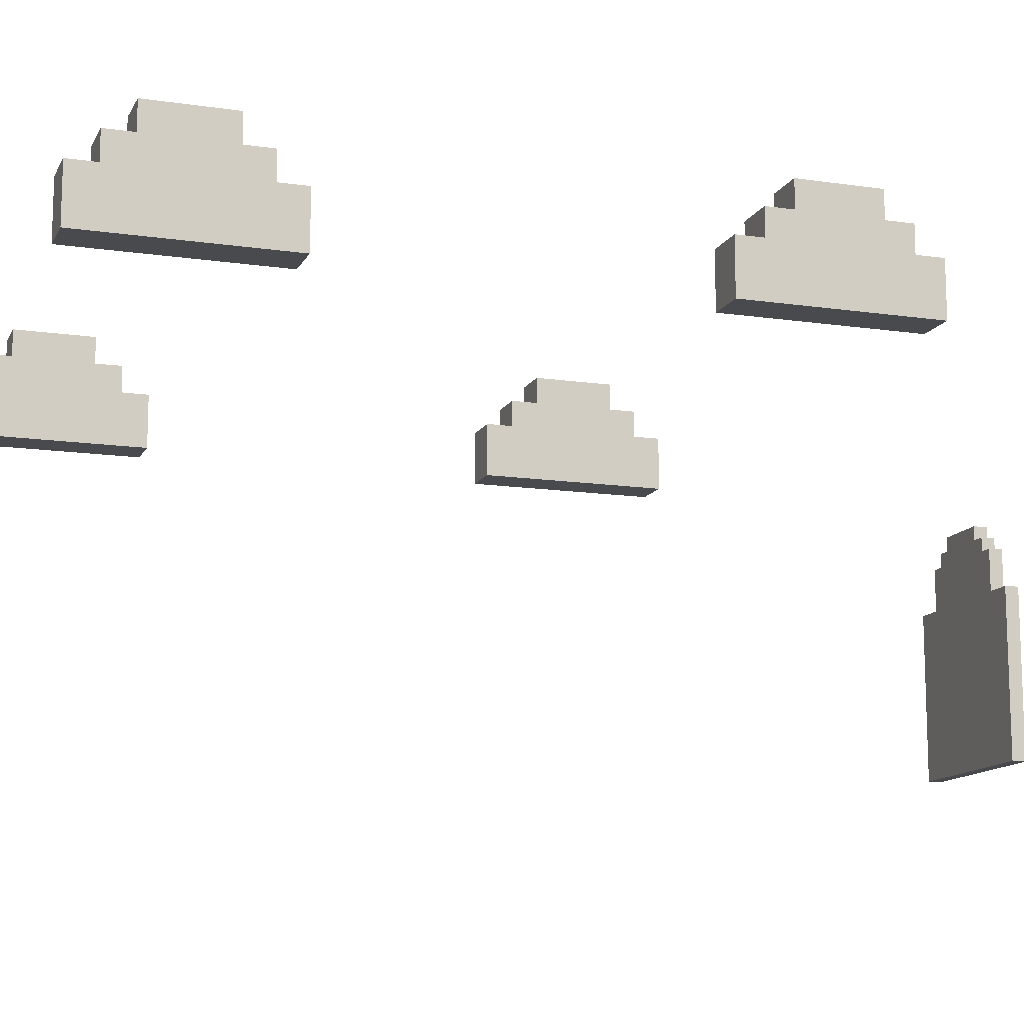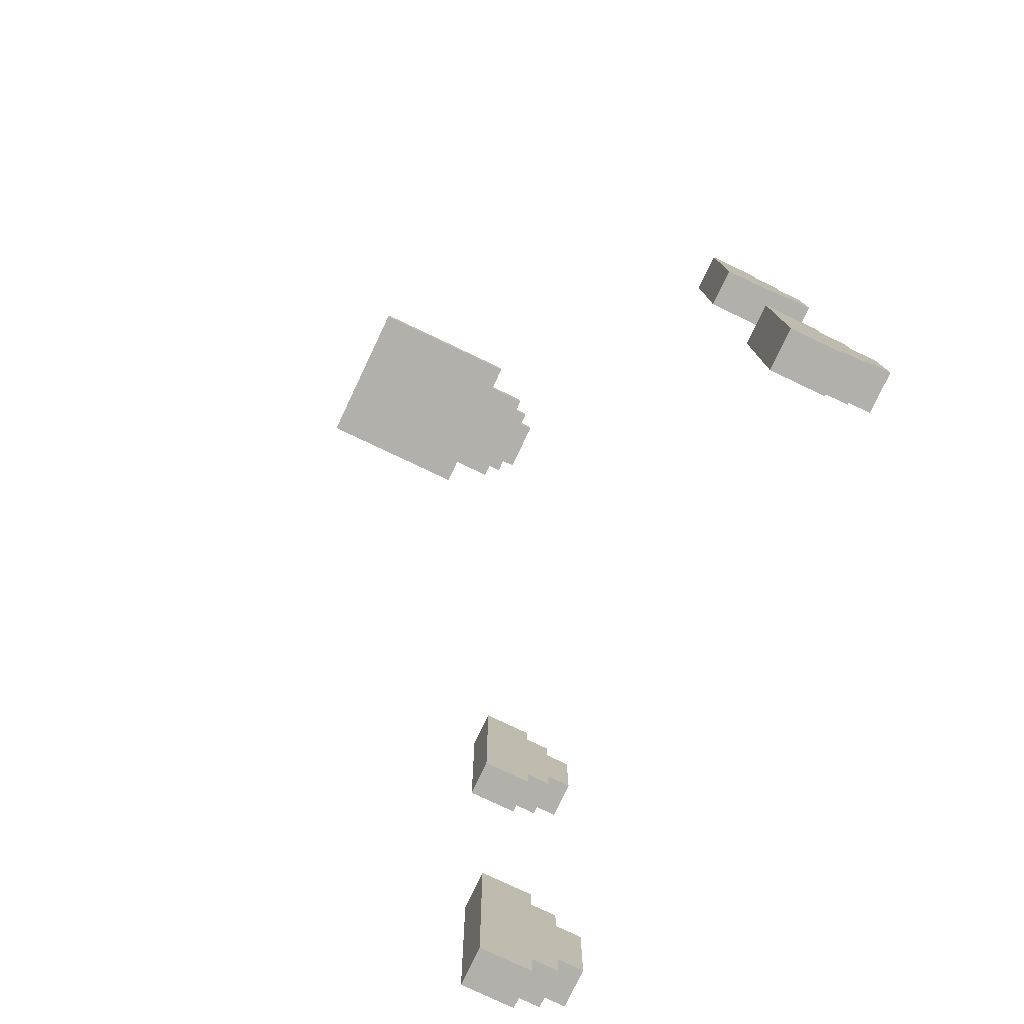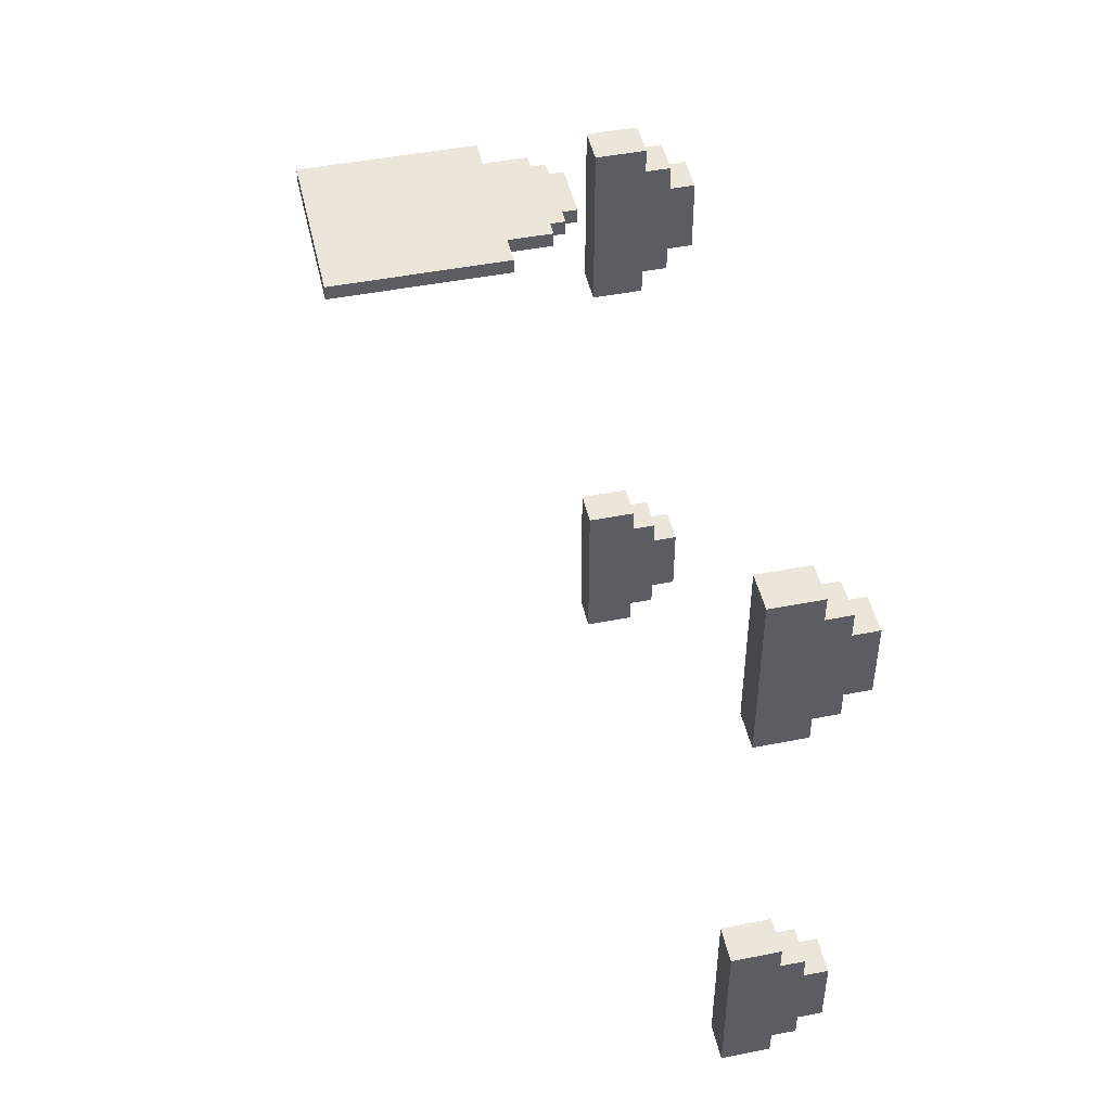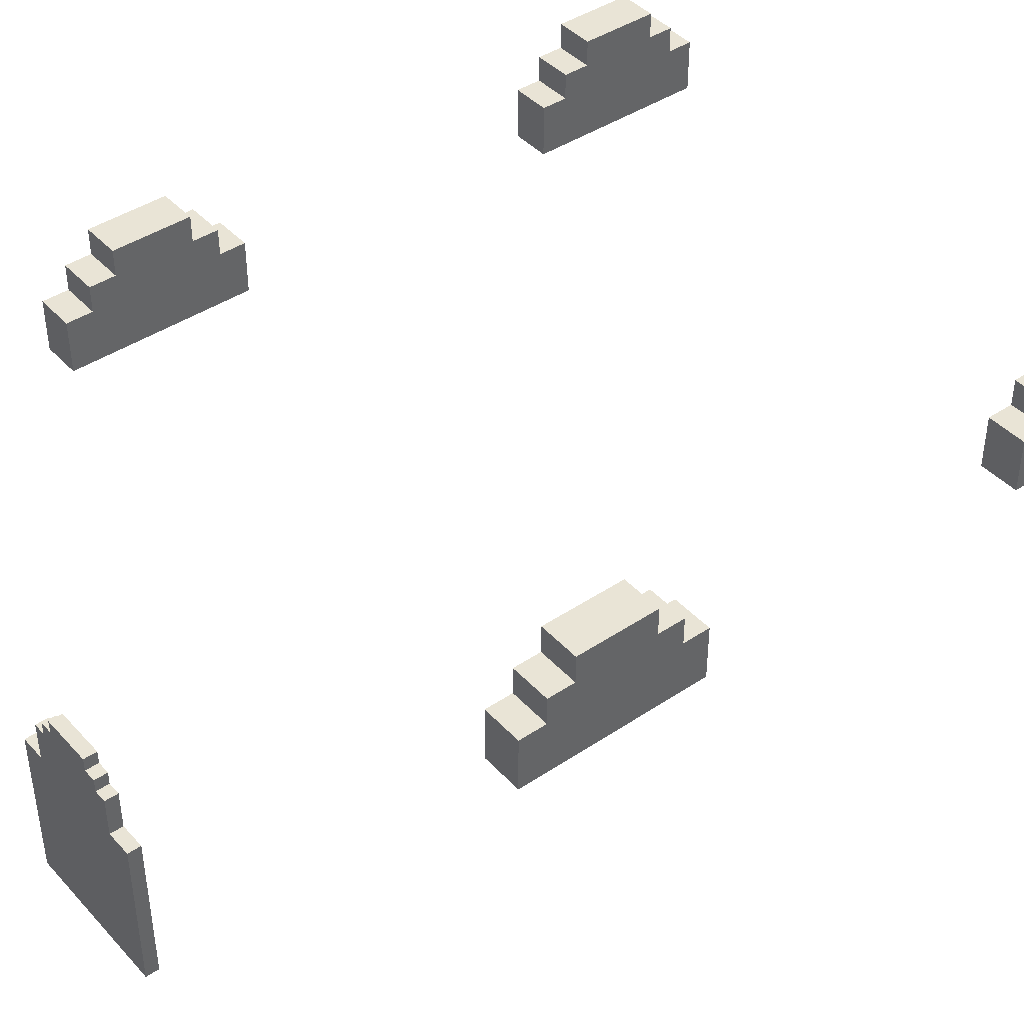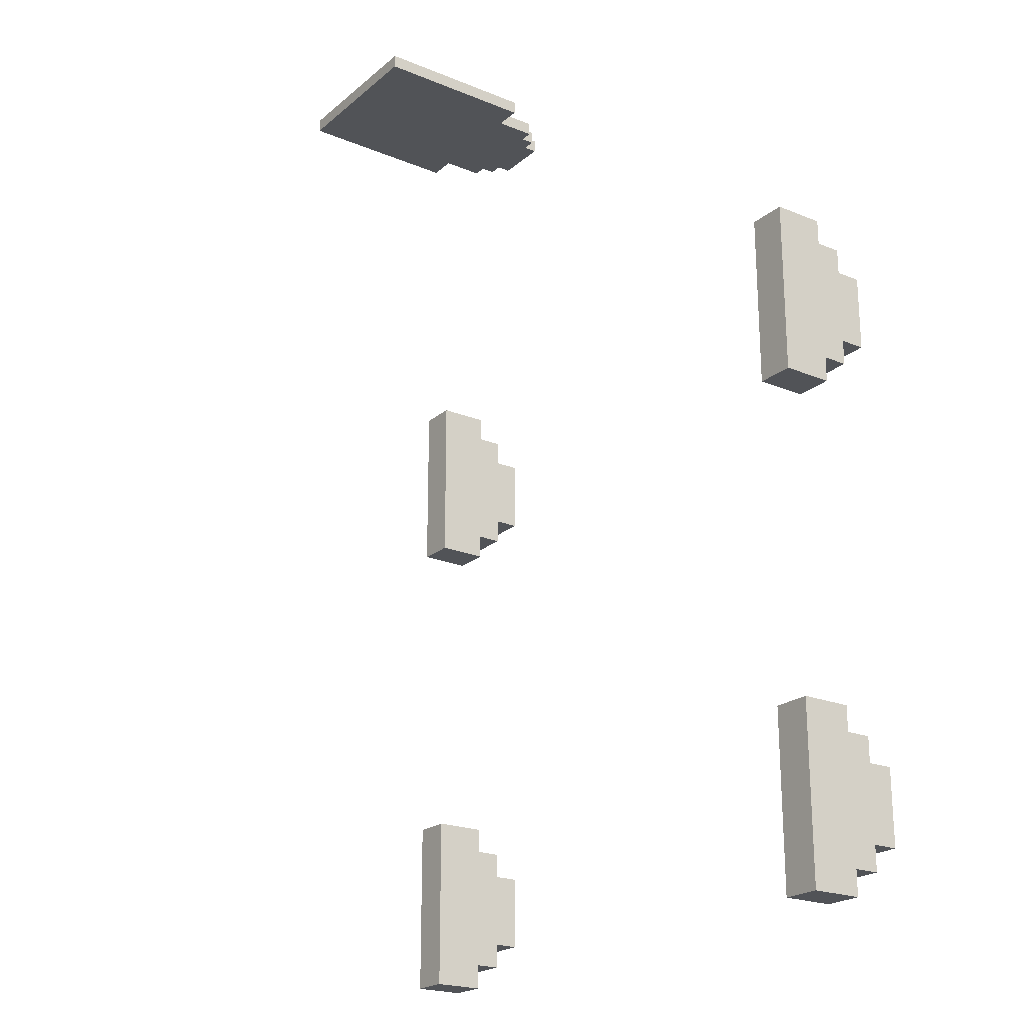
<metadata>
{"format":"obj","ext":"obj","renderer":"f3d","projection":"perspective","resolution":1024,"background":"white","views":[{"elev":-12.8,"azim":-108.8,"up":"+Y"},{"elev":-78.4,"azim":64.6,"up":"+Z"},{"elev":47.2,"azim":77.5,"up":"+Z"},{"elev":42.4,"azim":51.4,"up":"+Y"},{"elev":-21.9,"azim":54.6,"up":"+Z"}]}
</metadata>
<code>
o
v -7.2 4.7 4.6
v -7.2 4.7 1.8
v -7.2 4.7 -3.4
v -7.2 4.7 -6.2
v -7.2 5.5 4.6
v -7.2 5.5 4.2
v -7.2 5.5 2.2
v -7.2 5.5 1.8
v -7.2 5.5 -3.4
v -7.2 5.5 -3.8
v -7.2 5.5 -5.8
v -7.2 5.5 -6.2
v -7.2 5.9 4.2
v -7.2 5.9 3.8
v -7.2 5.9 2.6
v -7.2 5.9 2.2
v -7.2 5.9 -3.8
v -7.2 5.9 -4.2
v -7.2 5.9 -5.4
v -7.2 5.9 -5.8
v -7.2 6.3 3.8
v -7.2 6.3 2.6
v -7.2 6.3 -4.2
v -7.2 6.3 -5.4
v -3.4 -0.1 7.6
v -3.4 -0.1 7.4
v -3.4 2.3 7.6
v -3.4 2.3 7.4
v -3 2.3 7.6
v -3 2.3 7.4
v -3 2.9 7.6
v -3 2.9 7.4
v -2.8 2.9 7.6
v -2.8 2.9 7.4
v -2.8 3.1 7.6
v -2.8 3.1 7.4
v -2.6 3.1 7.6
v -2.6 3.1 7.4
v -2.6 3.3 7.6
v -2.6 3.3 7.4
v 2.2 4.7 4.6
v 2.2 4.7 1.8
v 2.2 4.7 -3.4
v 2.2 4.7 -6.2
v 2.2 5.5 4.6
v 2.2 5.5 4.2
v 2.2 5.5 2.2
v 2.2 5.5 1.8
v 2.2 5.5 -3.4
v 2.2 5.5 -3.8
v 2.2 5.5 -5.8
v 2.2 5.5 -6.2
v 2.2 5.9 4.2
v 2.2 5.9 3.8
v 2.2 5.9 2.6
v 2.2 5.9 2.2
v 2.2 5.9 -3.8
v 2.2 5.9 -4.2
v 2.2 5.9 -5.4
v 2.2 5.9 -5.8
v 2.2 6.3 3.8
v 2.2 6.3 2.6
v 2.2 6.3 -4.2
v 2.2 6.3 -5.4
v -6.6 4.7 4.6
v -6.6 4.7 1.8
v -6.6 4.7 -3.4
v -6.6 4.7 -6.2
v -6.6 5.5 4.6
v -6.6 5.5 4.2
v -6.6 5.5 2.2
v -6.6 5.5 1.8
v -6.6 5.5 -3.4
v -6.6 5.5 -3.8
v -6.6 5.5 -5.8
v -6.6 5.5 -6.2
v -6.6 5.9 4.2
v -6.6 5.9 3.8
v -6.6 5.9 2.6
v -6.6 5.9 2.2
v -6.6 5.9 -3.8
v -6.6 5.9 -4.2
v -6.6 5.9 -5.4
v -6.6 5.9 -5.8
v -6.6 6.3 3.8
v -6.6 6.3 2.6
v -6.6 6.3 -4.2
v -6.6 6.3 -5.4
v -1.8 3.1 7.6
v -1.8 3.1 7.4
v -1.8 3.3 7.6
v -1.8 3.3 7.4
v -1.6 2.9 7.6
v -1.6 2.9 7.4
v -1.6 3.1 7.6
v -1.6 3.1 7.4
v -1.4 2.3 7.6
v -1.4 2.3 7.4
v -1.4 2.9 7.6
v -1.4 2.9 7.4
v -1 -0.1 7.6
v -1 -0.1 7.4
v -1 2.3 7.6
v -1 2.3 7.4
v 2.8 4.7 4.6
v 2.8 4.7 1.8
v 2.8 4.7 -3.4
v 2.8 4.7 -6.2
v 2.8 5.5 4.6
v 2.8 5.5 4.2
v 2.8 5.5 2.2
v 2.8 5.5 1.8
v 2.8 5.5 -3.4
v 2.8 5.5 -3.8
v 2.8 5.5 -5.8
v 2.8 5.5 -6.2
v 2.8 5.9 4.2
v 2.8 5.9 3.8
v 2.8 5.9 2.6
v 2.8 5.9 2.2
v 2.8 5.9 -3.8
v 2.8 5.9 -4.2
v 2.8 5.9 -5.4
v 2.8 5.9 -5.8
v 2.8 6.3 3.8
v 2.8 6.3 2.6
v 2.8 6.3 -4.2
v 2.8 6.3 -5.4
v -3.4 -0.1 7.6
v -3.4 2.3 7.6
v -3 2.3 7.6
v -3 2.9 7.6
v -2.8 2.9 7.6
v -2.8 3.1 7.6
v -2.6 3.1 7.6
v -2.6 3.3 7.6
v -1.8 3.1 7.6
v -1.8 3.3 7.6
v -1.6 2.9 7.6
v -1.6 3.1 7.6
v -1.4 2.3 7.6
v -1.4 2.9 7.6
v -1 -0.1 7.6
v -1 2.3 7.6
v -7.2 4.7 4.6
v -7.2 5.5 4.6
v -6.6 4.7 4.6
v -6.6 5.5 4.6
v 2.2 4.7 4.6
v 2.2 5.5 4.6
v 2.8 4.7 4.6
v 2.8 5.5 4.6
v -7.2 5.5 4.2
v -7.2 5.9 4.2
v -6.6 5.5 4.2
v -6.6 5.9 4.2
v 2.2 5.5 4.2
v 2.2 5.9 4.2
v 2.8 5.5 4.2
v 2.8 5.9 4.2
v -7.2 5.9 3.8
v -7.2 6.3 3.8
v -6.6 5.9 3.8
v -6.6 6.3 3.8
v 2.2 5.9 3.8
v 2.2 6.3 3.8
v 2.8 5.9 3.8
v 2.8 6.3 3.8
v -7.2 4.7 -3.4
v -7.2 5.5 -3.4
v -6.6 4.7 -3.4
v -6.6 5.5 -3.4
v 2.2 4.7 -3.4
v 2.2 5.5 -3.4
v 2.8 4.7 -3.4
v 2.8 5.5 -3.4
v -7.2 5.5 -3.8
v -7.2 5.9 -3.8
v -6.6 5.5 -3.8
v -6.6 5.9 -3.8
v 2.2 5.5 -3.8
v 2.2 5.9 -3.8
v 2.8 5.5 -3.8
v 2.8 5.9 -3.8
v -7.2 5.9 -4.2
v -7.2 6.3 -4.2
v -6.6 5.9 -4.2
v -6.6 6.3 -4.2
v 2.2 5.9 -4.2
v 2.2 6.3 -4.2
v 2.8 5.9 -4.2
v 2.8 6.3 -4.2
v -3.4 -0.1 7.4
v -3.4 2.3 7.4
v -3 2.3 7.4
v -3 2.9 7.4
v -2.8 2.9 7.4
v -2.8 3.1 7.4
v -2.6 3.1 7.4
v -2.6 3.3 7.4
v -1.8 3.1 7.4
v -1.8 3.3 7.4
v -1.6 2.9 7.4
v -1.6 3.1 7.4
v -1.4 2.3 7.4
v -1.4 2.9 7.4
v -1 -0.1 7.4
v -1 2.3 7.4
v -7.2 5.9 2.6
v -7.2 6.3 2.6
v -6.6 5.9 2.6
v -6.6 6.3 2.6
v 2.2 5.9 2.6
v 2.2 6.3 2.6
v 2.8 5.9 2.6
v 2.8 6.3 2.6
v -7.2 5.5 2.2
v -7.2 5.9 2.2
v -6.6 5.5 2.2
v -6.6 5.9 2.2
v 2.2 5.5 2.2
v 2.2 5.9 2.2
v 2.8 5.5 2.2
v 2.8 5.9 2.2
v -7.2 4.7 1.8
v -7.2 5.5 1.8
v -6.6 4.7 1.8
v -6.6 5.5 1.8
v 2.2 4.7 1.8
v 2.2 5.5 1.8
v 2.8 4.7 1.8
v 2.8 5.5 1.8
v -7.2 5.9 -5.4
v -7.2 6.3 -5.4
v -6.6 5.9 -5.4
v -6.6 6.3 -5.4
v 2.2 5.9 -5.4
v 2.2 6.3 -5.4
v 2.8 5.9 -5.4
v 2.8 6.3 -5.4
v -7.2 5.5 -5.8
v -7.2 5.9 -5.8
v -6.6 5.5 -5.8
v -6.6 5.9 -5.8
v 2.2 5.5 -5.8
v 2.2 5.9 -5.8
v 2.8 5.5 -5.8
v 2.8 5.9 -5.8
v -7.2 4.7 -6.2
v -7.2 5.5 -6.2
v -6.6 4.7 -6.2
v -6.6 5.5 -6.2
v 2.2 4.7 -6.2
v 2.2 5.5 -6.2
v 2.8 4.7 -6.2
v 2.8 5.5 -6.2
v -3.4 -0.1 7.6
v -1 -0.1 7.6
v -3.4 -0.1 7.4
v -1 -0.1 7.4
v -7.2 4.7 4.6
v -6.6 4.7 4.6
v 2.2 4.7 4.6
v 2.8 4.7 4.6
v -7.2 4.7 1.8
v -6.6 4.7 1.8
v 2.2 4.7 1.8
v 2.8 4.7 1.8
v -7.2 4.7 -3.4
v -6.6 4.7 -3.4
v 2.2 4.7 -3.4
v 2.8 4.7 -3.4
v -7.2 4.7 -6.2
v -6.6 4.7 -6.2
v 2.2 4.7 -6.2
v 2.8 4.7 -6.2
v -3.4 2.3 7.6
v -3 2.3 7.6
v -1.4 2.3 7.6
v -1 2.3 7.6
v -3.4 2.3 7.4
v -3 2.3 7.4
v -1.4 2.3 7.4
v -1 2.3 7.4
v -3 2.9 7.6
v -2.8 2.9 7.6
v -1.6 2.9 7.6
v -1.4 2.9 7.6
v -3 2.9 7.4
v -2.8 2.9 7.4
v -1.6 2.9 7.4
v -1.4 2.9 7.4
v -2.8 3.1 7.6
v -2.6 3.1 7.6
v -1.8 3.1 7.6
v -1.6 3.1 7.6
v -2.8 3.1 7.4
v -2.6 3.1 7.4
v -1.8 3.1 7.4
v -1.6 3.1 7.4
v -2.6 3.3 7.6
v -1.8 3.3 7.6
v -2.6 3.3 7.4
v -1.8 3.3 7.4
v -7.2 5.5 4.6
v -6.6 5.5 4.6
v 2.2 5.5 4.6
v 2.8 5.5 4.6
v -7.2 5.5 4.2
v -6.6 5.5 4.2
v 2.2 5.5 4.2
v 2.8 5.5 4.2
v -7.2 5.5 2.2
v -6.6 5.5 2.2
v 2.2 5.5 2.2
v 2.8 5.5 2.2
v -7.2 5.5 1.8
v -6.6 5.5 1.8
v 2.2 5.5 1.8
v 2.8 5.5 1.8
v -7.2 5.5 -3.4
v -6.6 5.5 -3.4
v 2.2 5.5 -3.4
v 2.8 5.5 -3.4
v -7.2 5.5 -3.8
v -6.6 5.5 -3.8
v 2.2 5.5 -3.8
v 2.8 5.5 -3.8
v -7.2 5.5 -5.8
v -6.6 5.5 -5.8
v 2.2 5.5 -5.8
v 2.8 5.5 -5.8
v -7.2 5.5 -6.2
v -6.6 5.5 -6.2
v 2.2 5.5 -6.2
v 2.8 5.5 -6.2
v -7.2 5.9 4.2
v -6.6 5.9 4.2
v 2.2 5.9 4.2
v 2.8 5.9 4.2
v -7.2 5.9 3.8
v -6.6 5.9 3.8
v 2.2 5.9 3.8
v 2.8 5.9 3.8
v -7.2 5.9 2.6
v -6.6 5.9 2.6
v 2.2 5.9 2.6
v 2.8 5.9 2.6
v -7.2 5.9 2.2
v -6.6 5.9 2.2
v 2.2 5.9 2.2
v 2.8 5.9 2.2
v -7.2 5.9 -3.8
v -6.6 5.9 -3.8
v 2.2 5.9 -3.8
v 2.8 5.9 -3.8
v -7.2 5.9 -4.2
v -6.6 5.9 -4.2
v 2.2 5.9 -4.2
v 2.8 5.9 -4.2
v -7.2 5.9 -5.4
v -6.6 5.9 -5.4
v 2.2 5.9 -5.4
v 2.8 5.9 -5.4
v -7.2 5.9 -5.8
v -6.6 5.9 -5.8
v 2.2 5.9 -5.8
v 2.8 5.9 -5.8
v -7.2 6.3 3.8
v -6.6 6.3 3.8
v 2.2 6.3 3.8
v 2.8 6.3 3.8
v -7.2 6.3 2.6
v -6.6 6.3 2.6
v 2.2 6.3 2.6
v 2.8 6.3 2.6
v -7.2 6.3 -4.2
v -6.6 6.3 -4.2
v 2.2 6.3 -4.2
v 2.8 6.3 -4.2
v -7.2 6.3 -5.4
v -6.6 6.3 -5.4
v 2.2 6.3 -5.4
v 2.8 6.3 -5.4
f 5 2 1
f 6 2 5
f 7 2 6
f 8 2 7
f 9 4 3
f 10 4 9
f 11 4 10
f 12 4 11
f 13 7 6
f 14 7 13
f 15 7 14
f 16 7 15
f 17 11 10
f 18 11 17
f 19 11 18
f 20 11 19
f 21 15 14
f 22 15 21
f 23 19 18
f 24 19 23
f 27 26 25
f 28 26 27
f 31 30 29
f 32 30 31
f 35 34 33
f 36 34 35
f 39 38 37
f 40 38 39
f 45 42 41
f 46 42 45
f 47 42 46
f 48 42 47
f 49 44 43
f 50 44 49
f 51 44 50
f 52 44 51
f 53 47 46
f 54 47 53
f 55 47 54
f 56 47 55
f 57 51 50
f 58 51 57
f 59 51 58
f 60 51 59
f 61 55 54
f 62 55 61
f 63 59 58
f 64 59 63
f 65 66 69
f 69 66 70
f 70 66 71
f 71 66 72
f 67 68 73
f 73 68 74
f 74 68 75
f 75 68 76
f 70 71 77
f 77 71 78
f 78 71 79
f 79 71 80
f 74 75 81
f 81 75 82
f 82 75 83
f 83 75 84
f 78 79 85
f 85 79 86
f 82 83 87
f 87 83 88
f 89 90 91
f 91 90 92
f 93 94 95
f 95 94 96
f 97 98 99
f 99 98 100
f 101 102 103
f 103 102 104
f 105 106 109
f 109 106 110
f 110 106 111
f 111 106 112
f 107 108 113
f 113 108 114
f 114 108 115
f 115 108 116
f 110 111 117
f 117 111 118
f 118 111 119
f 119 111 120
f 114 115 121
f 121 115 122
f 122 115 123
f 123 115 124
f 118 119 125
f 125 119 126
f 122 123 127
f 127 123 128
f 131 130 129
f 133 132 131
f 135 134 133
f 137 135 133
f 137 136 135
f 138 136 137
f 139 133 131
f 139 137 133
f 140 137 139
f 141 131 129
f 141 139 131
f 142 139 141
f 143 141 129
f 144 141 143
f 147 146 145
f 148 146 147
f 151 150 149
f 152 150 151
f 155 154 153
f 156 154 155
f 159 158 157
f 160 158 159
f 163 162 161
f 164 162 163
f 167 166 165
f 168 166 167
f 171 170 169
f 172 170 171
f 175 174 173
f 176 174 175
f 179 178 177
f 180 178 179
f 183 182 181
f 184 182 183
f 187 186 185
f 188 186 187
f 191 190 189
f 192 190 191
f 193 194 195
f 195 196 197
f 197 198 199
f 197 199 201
f 199 200 201
f 201 200 202
f 195 197 203
f 197 201 203
f 203 201 204
f 193 195 205
f 195 203 205
f 205 203 206
f 193 205 207
f 207 205 208
f 209 210 211
f 211 210 212
f 213 214 215
f 215 214 216
f 217 218 219
f 219 218 220
f 221 222 223
f 223 222 224
f 225 226 227
f 227 226 228
f 229 230 231
f 231 230 232
f 233 234 235
f 235 234 236
f 237 238 239
f 239 238 240
f 241 242 243
f 243 242 244
f 245 246 247
f 247 246 248
f 249 250 251
f 251 250 252
f 253 254 255
f 255 254 256
f 259 258 257
f 260 258 259
f 265 262 261
f 266 262 265
f 267 264 263
f 268 264 267
f 273 270 269
f 274 270 273
f 275 272 271
f 276 272 275
f 277 278 281
f 281 278 282
f 279 280 283
f 283 280 284
f 285 286 289
f 289 286 290
f 287 288 291
f 291 288 292
f 293 294 297
f 297 294 298
f 295 296 299
f 299 296 300
f 301 302 303
f 303 302 304
f 305 306 309
f 309 306 310
f 307 308 311
f 311 308 312
f 313 314 317
f 317 314 318
f 315 316 319
f 319 316 320
f 321 322 325
f 325 322 326
f 323 324 327
f 327 324 328
f 329 330 333
f 333 330 334
f 331 332 335
f 335 332 336
f 337 338 341
f 341 338 342
f 339 340 343
f 343 340 344
f 345 346 349
f 349 346 350
f 347 348 351
f 351 348 352
f 353 354 357
f 357 354 358
f 355 356 359
f 359 356 360
f 361 362 365
f 365 362 366
f 363 364 367
f 367 364 368
f 369 370 373
f 373 370 374
f 371 372 375
f 375 372 376
f 377 378 381
f 381 378 382
f 379 380 383
f 383 380 384

</code>
